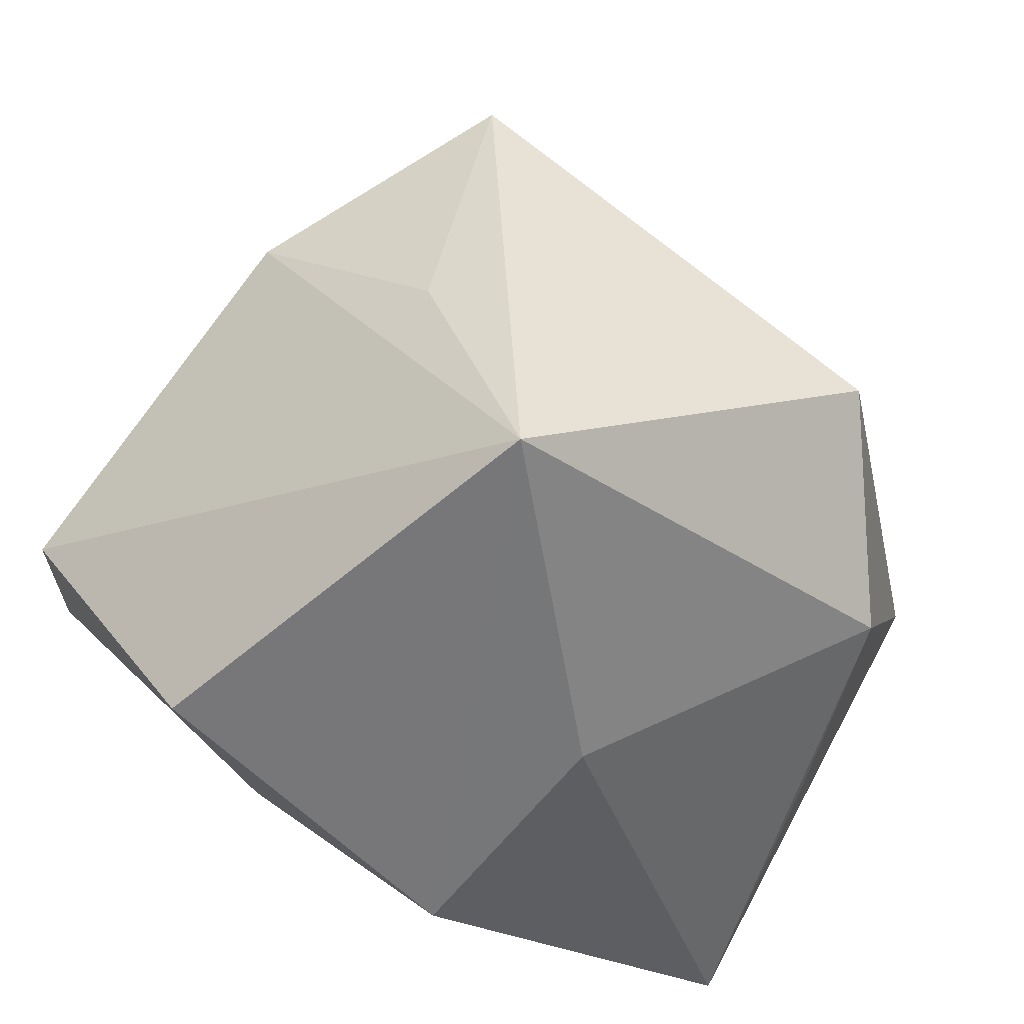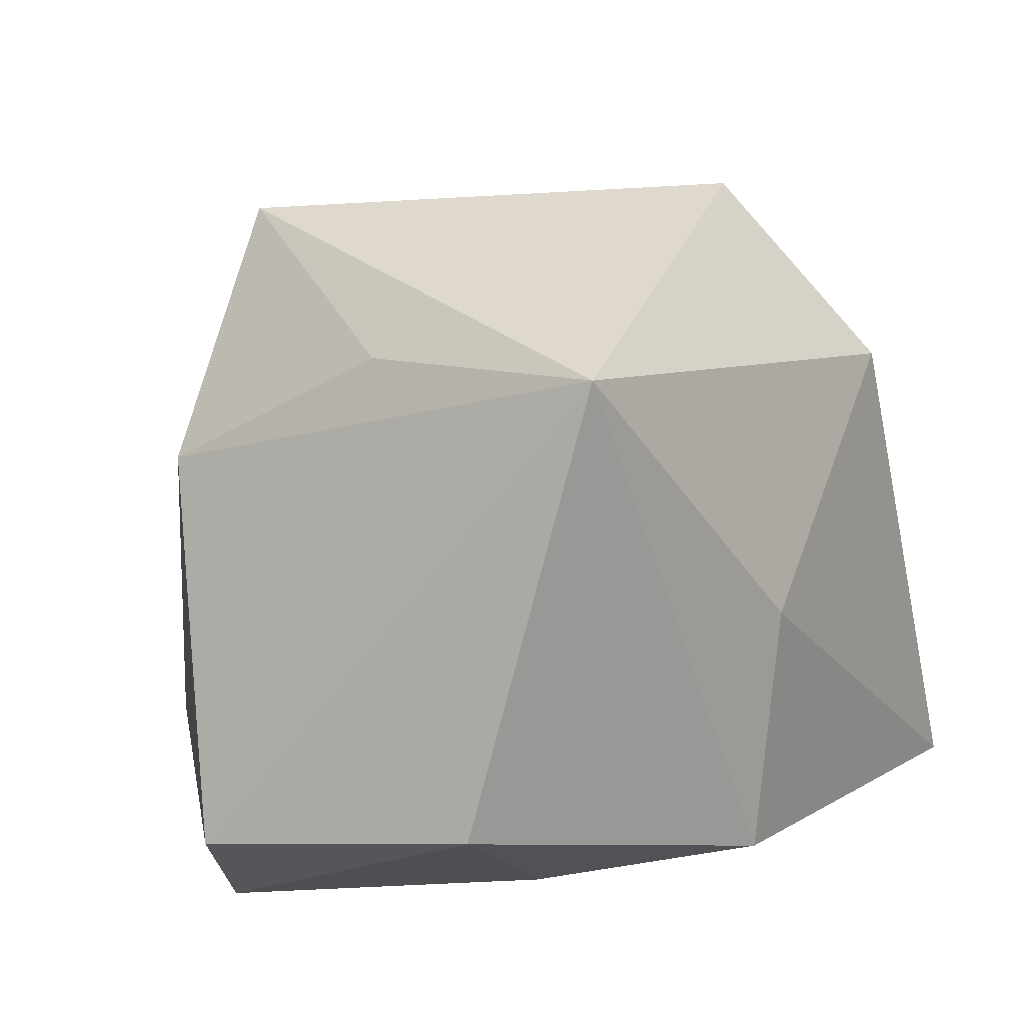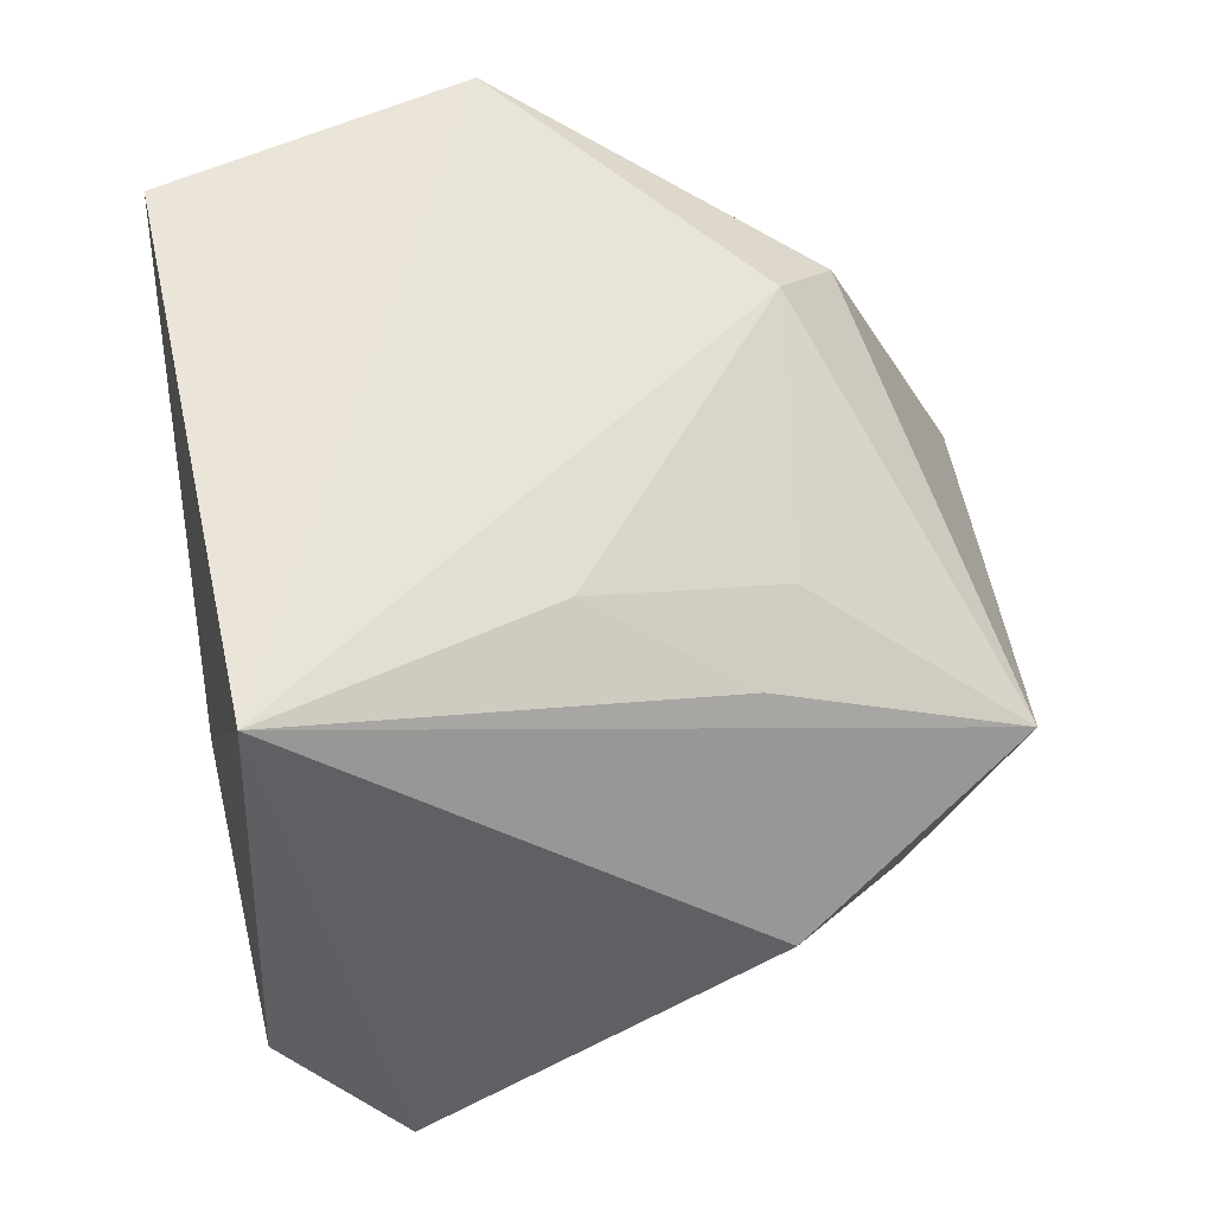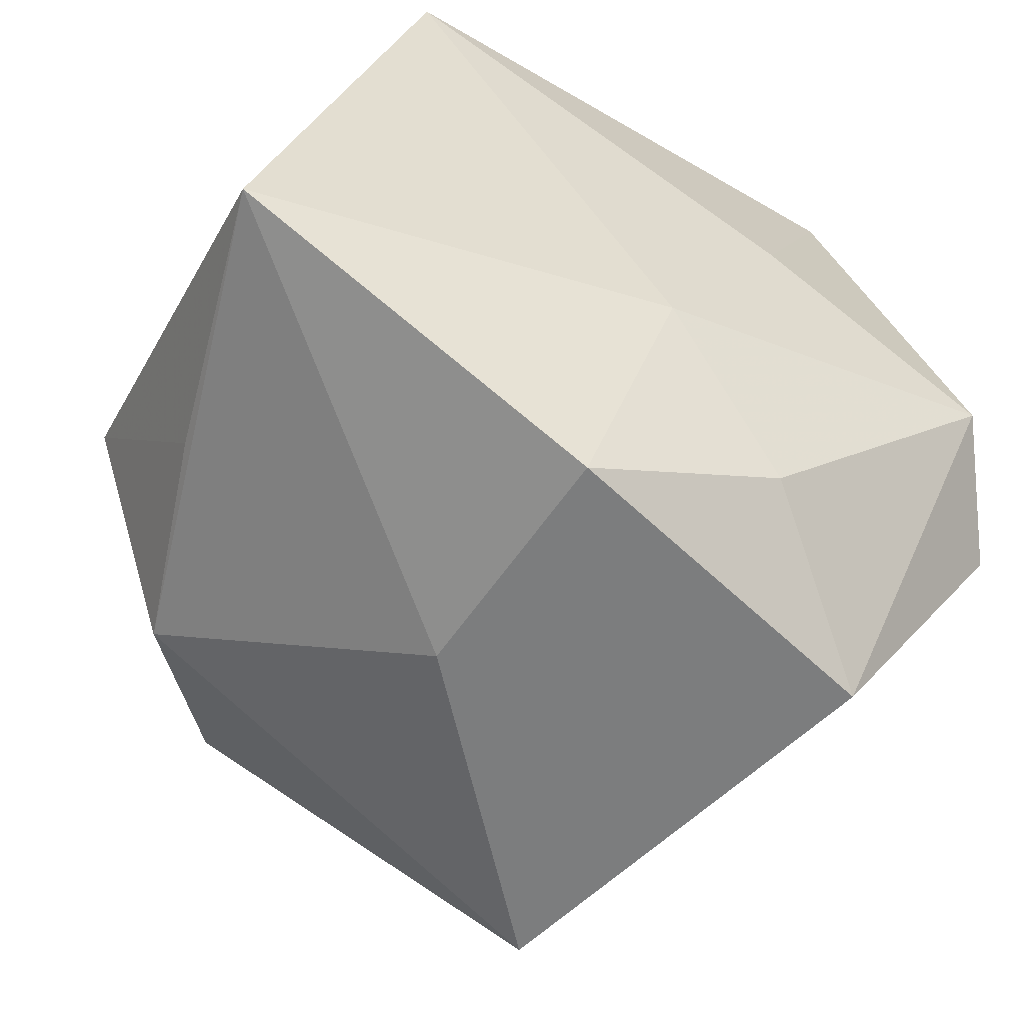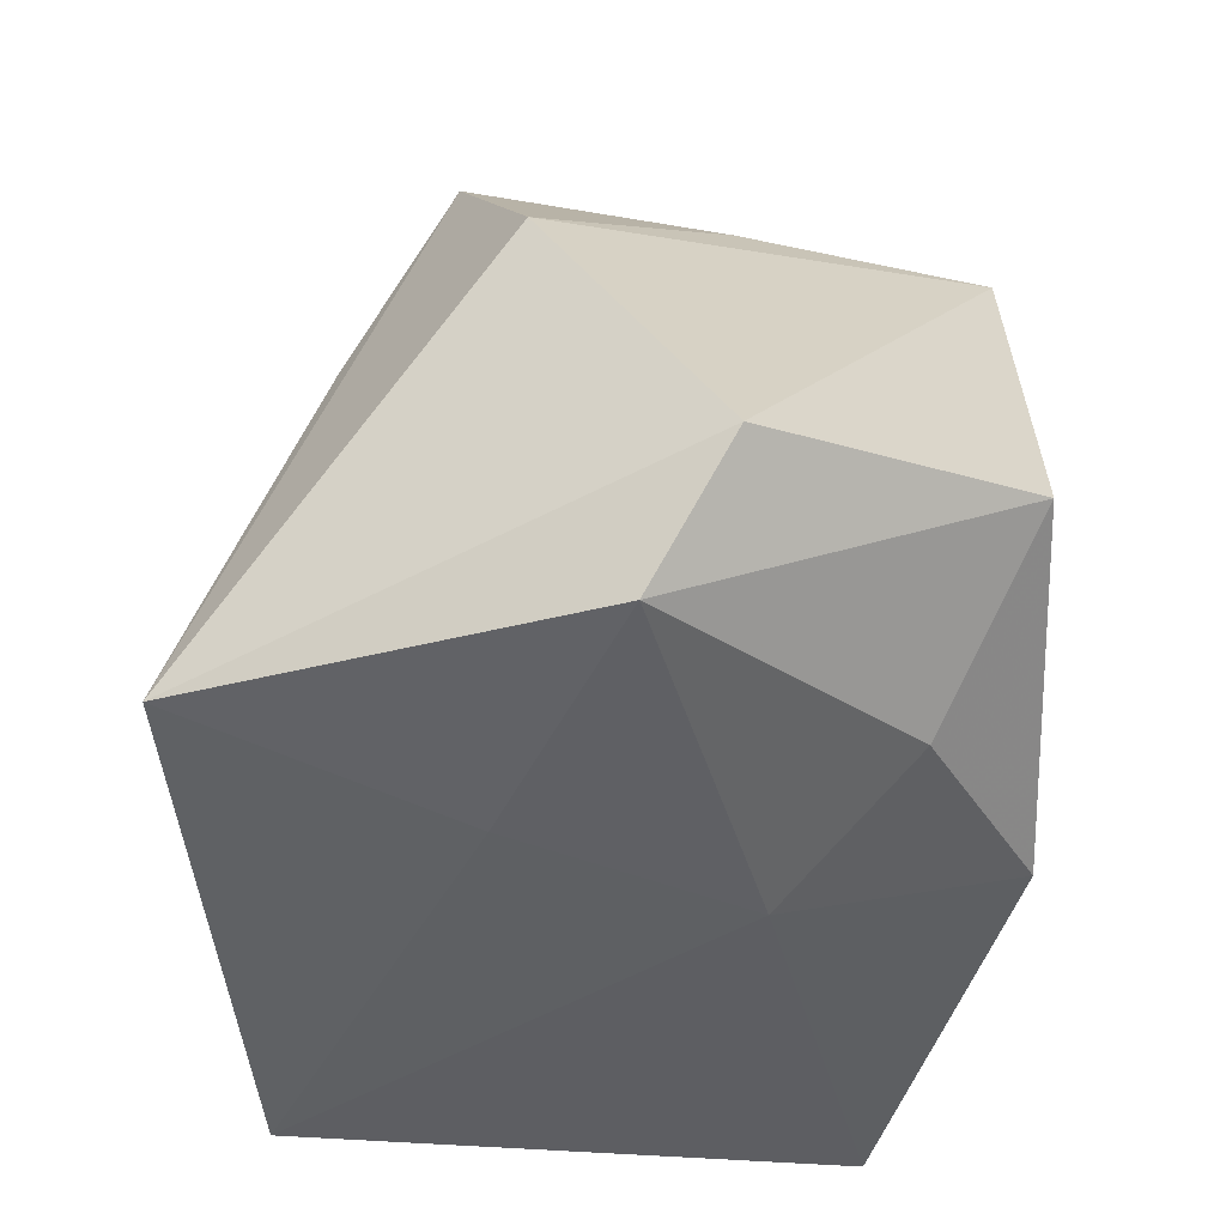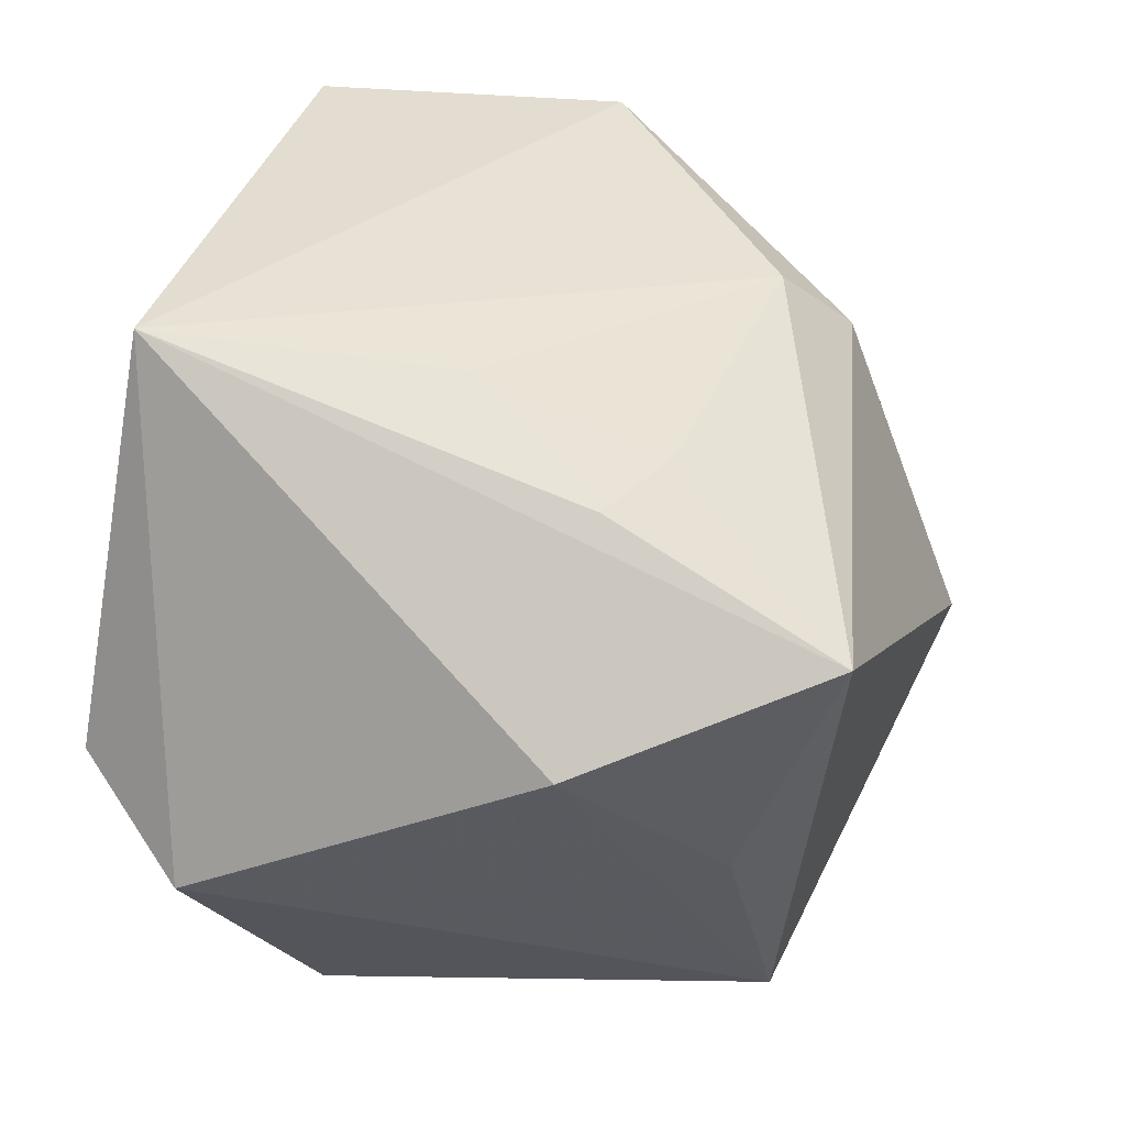
<metadata>
{"format":"obj","ext":"obj","renderer":"f3d","projection":"perspective","resolution":1024,"background":"white","views":[{"elev":-57.2,"azim":149.7,"up":"+Z"},{"elev":20.7,"azim":146.7,"up":"+Y"},{"elev":64.9,"azim":82.6,"up":"+Z"},{"elev":-59.0,"azim":-27.5,"up":"+Z"},{"elev":-44.2,"azim":91.5,"up":"+Y"},{"elev":38.9,"azim":108.7,"up":"+Z"}]}
</metadata>
<code>
v -0.007009 0.003417 -0.03544
v 0.0252 0.04004 0.01559
v 0.0401 -0.03079 -0.001738
v 0.02677 0.03024 -0.01086
v -0.03063 0.02374 -0.02097
v -0.01943 0.02851 0.02241
v -0.03684 0.001209 -0.02057
v 0.02636 -0.02778 0.03855
v 0.01759 0.03292 -0.03598
v 0.01563 0.000338 0.03312
v -0.04264 0.01592 -0.0008596
v 0.01391 0.01976 0.02689
v -0.00421 -0.0226 -0.03598
v 0.04734 -0.01878 -0.01001
v 0.01507 -0.03258 0.01115
v -0.01372 0.02238 0.03009
v 0.03173 -0.01166 -0.03598
v 0.001699 -0.03119 -0.01206
v -0.01783 0.04225 -0.009944
v -0.03772 -0.001992 0.03257
v 0.02322 0.01552 0.02598
v 0.03991 0.0168 0.007769
v -0.02836 -0.03258 0.03397
v -0.04313 -0.02731 -0.022
v 0.01647 -0.02519 -0.02553
f 24 20 11
f 8 20 23
f 23 20 24
f 24 18 23
f 19 2 9
f 17 9 14
f 5 1 24
f 5 11 19
f 19 9 5
f 5 9 1
f 24 1 13
f 13 18 24
f 13 9 17
f 1 9 13
f 22 2 8
f 8 14 22
f 22 14 9
f 3 14 8
f 17 14 3
f 19 11 6
f 6 11 20
f 6 2 19
f 16 20 8
f 2 6 16
f 16 6 20
f 24 11 7
f 7 5 24
f 11 5 7
f 4 9 2
f 2 22 4
f 4 22 9
f 8 23 15
f 15 3 8
f 15 23 18
f 18 3 15
f 25 13 17
f 17 3 25
f 18 13 25
f 25 3 18
f 2 16 12
f 8 2 21
f 2 12 21
f 8 21 10
f 10 21 12
f 10 16 8
f 10 12 16

</code>
